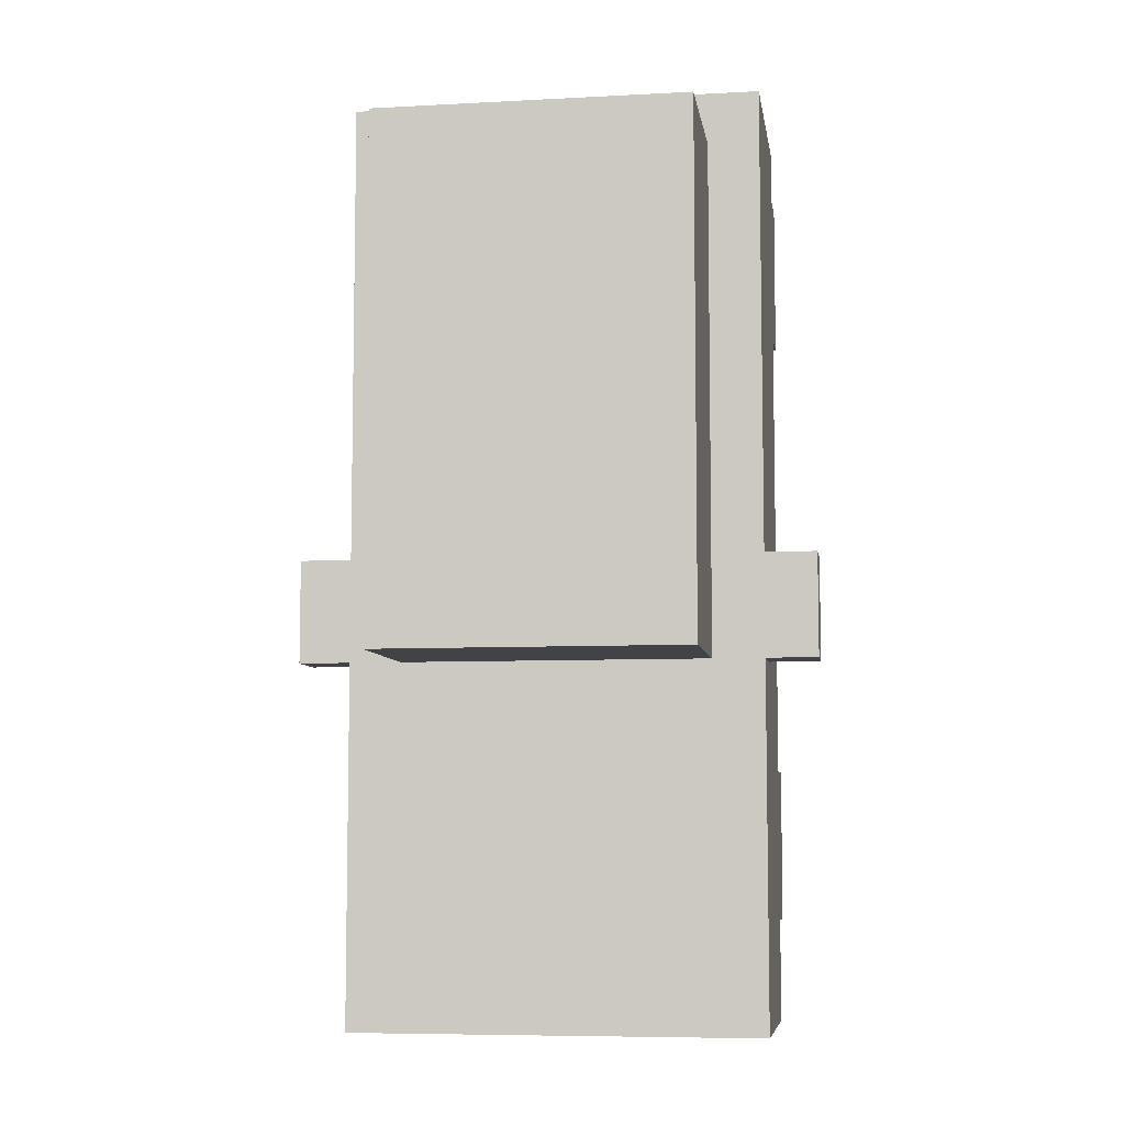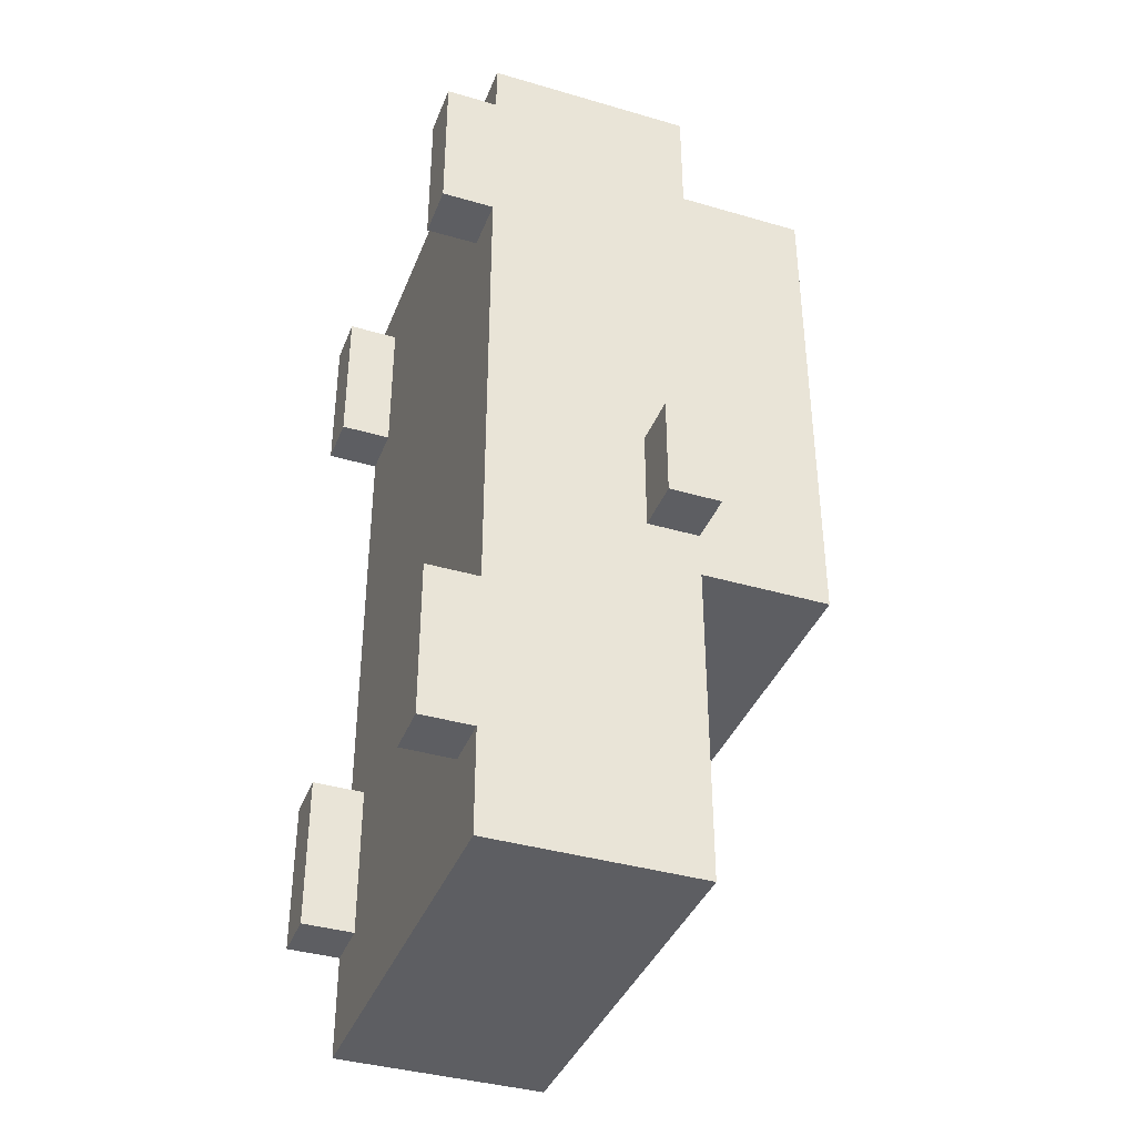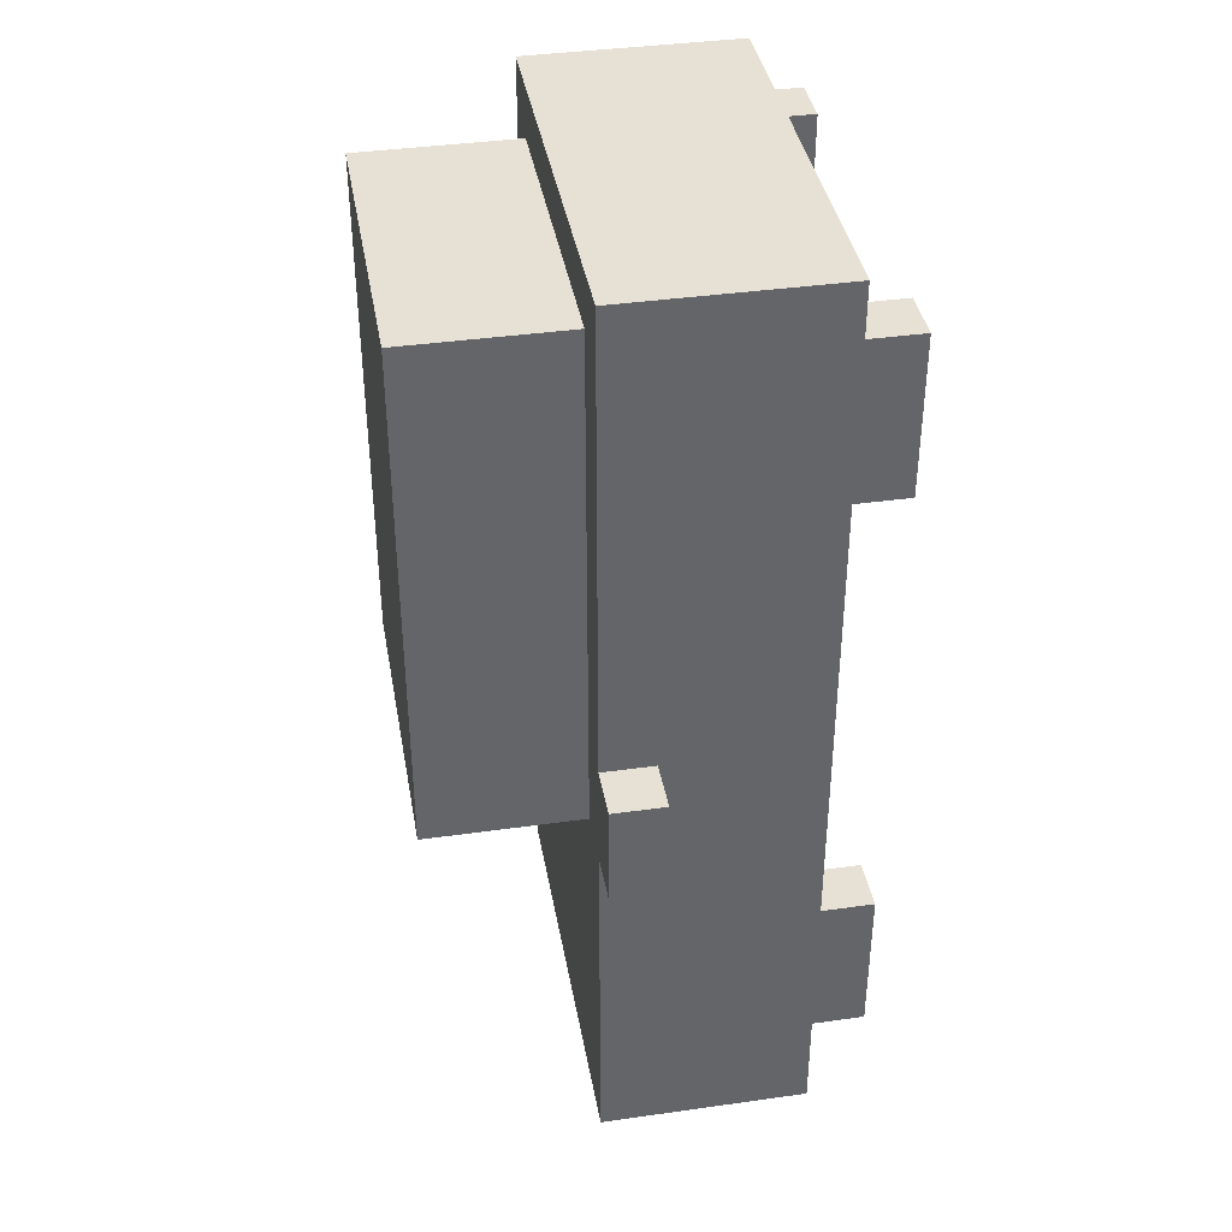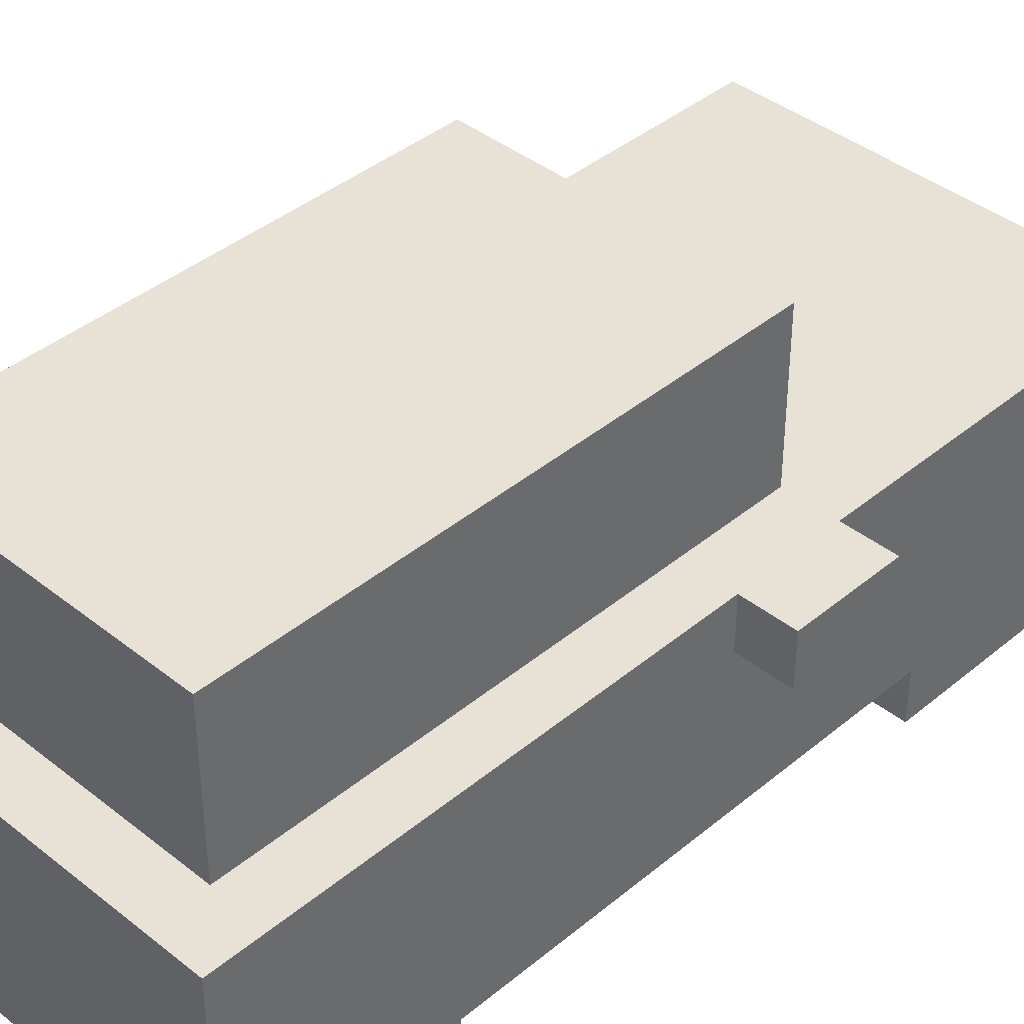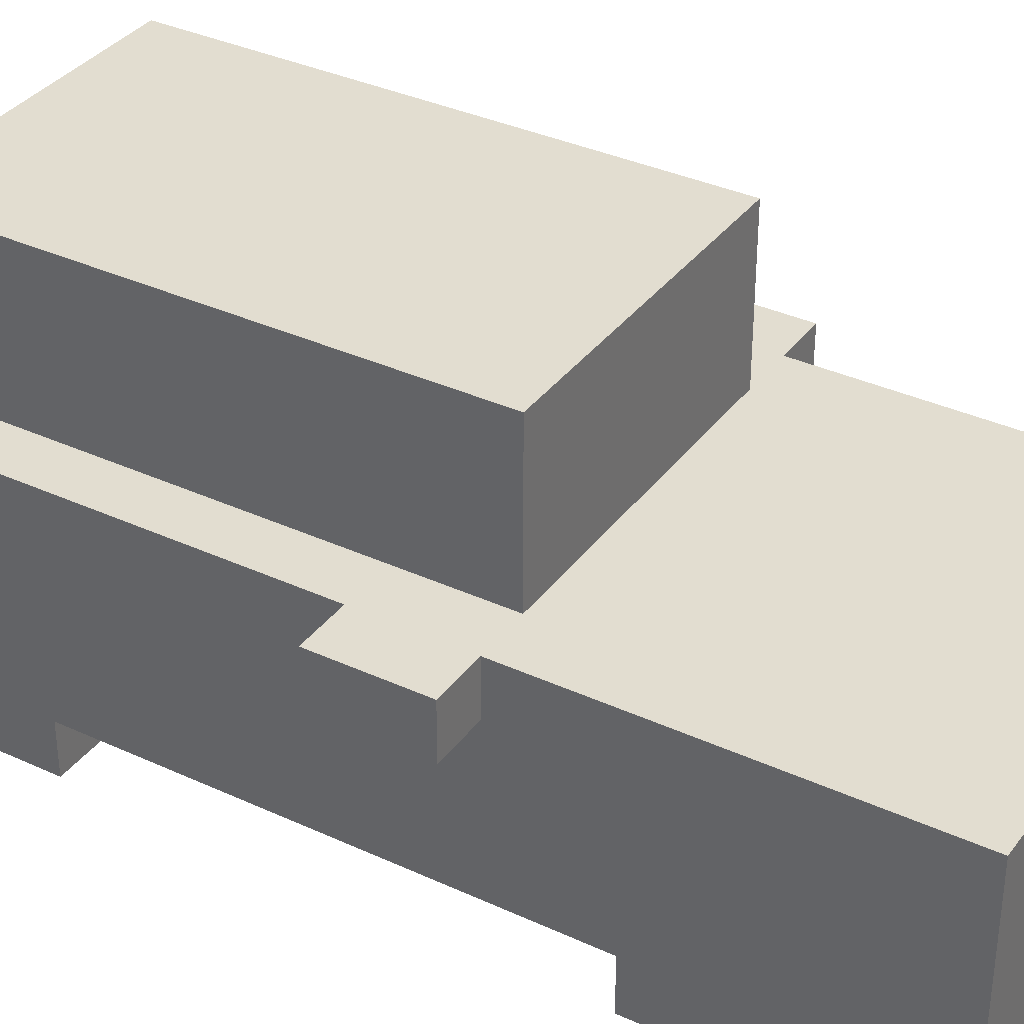
<metadata>
{"format":"obj","ext":"obj","renderer":"f3d","projection":"perspective","resolution":1024,"background":"white","views":[{"elev":-7.2,"azim":-171.3,"up":"+Z"},{"elev":-38.6,"azim":69.8,"up":"+Z"},{"elev":39.1,"azim":-100.0,"up":"+Z"},{"elev":40.1,"azim":44.4,"up":"+Y"},{"elev":35.3,"azim":121.5,"up":"+Y"}]}
</metadata>
<code>
o
v 0 0.9 -1
v 0 0.9 -1.2
v 0 1 -1
v 0 1 -1.2
v 0.1 0.5 -0.2
v 0.1 0.5 -0.5
v 0.1 0.5 -1.4
v 0.1 0.5 -1.7
v 0.1 0.6 -0.1
v 0.1 0.6 -0.2
v 0.1 0.6 -0.3
v 0.1 0.6 -0.4
v 0.1 0.6 -0.5
v 0.1 0.6 -1.4
v 0.1 0.6 -1.5
v 0.1 0.6 -1.6
v 0.1 0.6 -1.7
v 0.1 0.6 -1.9
v 0.1 0.7 -0.1
v 0.1 0.7 -0.2
v 0.1 0.7 -0.3
v 0.1 0.7 -0.4
v 0.1 0.7 -0.5
v 0.1 0.7 -1.4
v 0.1 0.7 -1.5
v 0.1 0.7 -1.6
v 0.1 0.7 -1.7
v 0.1 0.7 -1.9
v 0.1 0.8 -0.1
v 0.1 0.8 -0.2
v 0.1 0.8 -0.5
v 0.1 0.8 -1.4
v 0.1 0.8 -1.7
v 0.1 0.8 -1.9
v 0.1 0.9 -1
v 0.1 0.9 -1.2
v 0.1 1 -0.1
v 0.1 1 -1
v 0.1 1 -1.2
v 0.1 1 -1.9
v 0.2 1 -0.2
v 0.2 1 -0.3
v 0.2 1 -0.6
v 0.2 1 -0.7
v 0.2 1 -1.1
v 0.2 1 -1.2
v 0.2 1.2 -0.3
v 0.2 1.2 -0.6
v 0.2 1.2 -0.7
v 0.2 1.2 -1.1
v 0.2 1.2 -1.2
v 0.2 1.3 -0.2
v 0.2 1.3 -0.3
v 0.2 1.3 -1.2
v 0.8 0.5 -0.2
v 0.8 0.5 -0.5
v 0.8 0.5 -1.4
v 0.8 0.5 -1.7
v 0.8 0.6 -0.2
v 0.8 0.6 -0.5
v 0.8 0.6 -1.4
v 0.8 0.6 -1.7
v 0.2 0.5 -0.2
v 0.2 0.5 -0.5
v 0.2 0.5 -1.4
v 0.2 0.5 -1.7
v 0.2 0.6 -0.2
v 0.2 0.6 -0.5
v 0.2 0.6 -1.4
v 0.2 0.6 -1.7
v 0.8 1 -0.2
v 0.8 1 -0.3
v 0.8 1 -0.6
v 0.8 1 -0.7
v 0.8 1 -1.1
v 0.8 1 -1.2
v 0.8 1.2 -0.3
v 0.8 1.2 -0.6
v 0.8 1.2 -0.7
v 0.8 1.2 -1.1
v 0.8 1.2 -1.2
v 0.8 1.3 -0.2
v 0.8 1.3 -0.3
v 0.8 1.3 -1.2
v 0.9 0.5 -0.2
v 0.9 0.5 -0.5
v 0.9 0.5 -1.4
v 0.9 0.5 -1.7
v 0.9 0.6 -0.1
v 0.9 0.6 -0.2
v 0.9 0.6 -0.3
v 0.9 0.6 -0.4
v 0.9 0.6 -0.5
v 0.9 0.6 -1.4
v 0.9 0.6 -1.5
v 0.9 0.6 -1.6
v 0.9 0.6 -1.7
v 0.9 0.6 -1.9
v 0.9 0.7 -0.1
v 0.9 0.7 -0.2
v 0.9 0.7 -0.3
v 0.9 0.7 -0.4
v 0.9 0.7 -0.5
v 0.9 0.7 -1.4
v 0.9 0.7 -1.5
v 0.9 0.7 -1.6
v 0.9 0.7 -1.7
v 0.9 0.7 -1.9
v 0.9 0.8 -0.1
v 0.9 0.8 -0.2
v 0.9 0.8 -0.5
v 0.9 0.8 -1.4
v 0.9 0.8 -1.7
v 0.9 0.8 -1.9
v 0.9 0.9 -1
v 0.9 0.9 -1.2
v 0.9 1 -0.1
v 0.9 1 -1
v 0.9 1 -1.2
v 0.9 1 -1.9
v 1 0.9 -1
v 1 0.9 -1.2
v 1 1 -1
v 1 1 -1.2
v 0.1 0.6 -0.1
v 0.1 0.7 -0.1
v 0.1 0.8 -0.1
v 0.1 1 -0.1
v 0.4 0.8 -0.1
v 0.4 1 -0.1
v 0.6 0.8 -0.1
v 0.6 1 -0.1
v 0.9 0.6 -0.1
v 0.9 0.7 -0.1
v 0.9 0.8 -0.1
v 0.9 1 -0.1
v 0.1 0.5 -0.2
v 0.1 0.6 -0.2
v 0.2 0.5 -0.2
v 0.2 0.6 -0.2
v 0.2 1 -0.2
v 0.2 1.3 -0.2
v 0.3 1 -0.2
v 0.3 1.2 -0.2
v 0.4 1 -0.2
v 0.6 1 -0.2
v 0.7 1 -0.2
v 0.7 1.2 -0.2
v 0.8 0.5 -0.2
v 0.8 0.6 -0.2
v 0.8 1 -0.2
v 0.8 1.3 -0.2
v 0.9 0.5 -0.2
v 0.9 0.6 -0.2
v 0 0.9 -1
v 0 1 -1
v 0.1 0.9 -1
v 0.1 1 -1
v 0.9 0.9 -1
v 0.9 1 -1
v 1 0.9 -1
v 1 1 -1
v 0.1 0.5 -1.4
v 0.1 0.6 -1.4
v 0.2 0.5 -1.4
v 0.2 0.6 -1.4
v 0.8 0.5 -1.4
v 0.8 0.6 -1.4
v 0.9 0.5 -1.4
v 0.9 0.6 -1.4
v 0.1 0.5 -0.5
v 0.1 0.6 -0.5
v 0.2 0.5 -0.5
v 0.2 0.6 -0.5
v 0.8 0.5 -0.5
v 0.8 0.6 -0.5
v 0.9 0.5 -0.5
v 0.9 0.6 -0.5
v 0 0.9 -1.2
v 0 1 -1.2
v 0.1 0.9 -1.2
v 0.1 1 -1.2
v 0.2 1 -1.2
v 0.2 1.2 -1.2
v 0.2 1.3 -1.2
v 0.3 1 -1.2
v 0.3 1.2 -1.2
v 0.4 1 -1.2
v 0.6 1 -1.2
v 0.7 1 -1.2
v 0.7 1.2 -1.2
v 0.8 1 -1.2
v 0.8 1.2 -1.2
v 0.8 1.3 -1.2
v 0.9 0.9 -1.2
v 0.9 1 -1.2
v 1 0.9 -1.2
v 1 1 -1.2
v 0.1 0.5 -1.7
v 0.1 0.6 -1.7
v 0.2 0.5 -1.7
v 0.2 0.6 -1.7
v 0.8 0.5 -1.7
v 0.8 0.6 -1.7
v 0.9 0.5 -1.7
v 0.9 0.6 -1.7
v 0.1 0.6 -1.9
v 0.1 0.7 -1.9
v 0.1 0.8 -1.9
v 0.1 1 -1.9
v 0.2 0.8 -1.9
v 0.2 0.9 -1.9
v 0.3 0.8 -1.9
v 0.3 0.9 -1.9
v 0.4 0.8 -1.9
v 0.4 1 -1.9
v 0.6 0.8 -1.9
v 0.6 1 -1.9
v 0.7 0.8 -1.9
v 0.7 0.9 -1.9
v 0.8 0.8 -1.9
v 0.8 0.9 -1.9
v 0.9 0.6 -1.9
v 0.9 0.7 -1.9
v 0.9 0.8 -1.9
v 0.9 1 -1.9
v 0.1 0.5 -0.2
v 0.2 0.5 -0.2
v 0.8 0.5 -0.2
v 0.9 0.5 -0.2
v 0.1 0.5 -0.5
v 0.2 0.5 -0.5
v 0.8 0.5 -0.5
v 0.9 0.5 -0.5
v 0.1 0.5 -1.4
v 0.2 0.5 -1.4
v 0.8 0.5 -1.4
v 0.9 0.5 -1.4
v 0.1 0.5 -1.7
v 0.2 0.5 -1.7
v 0.8 0.5 -1.7
v 0.9 0.5 -1.7
v 0.1 0.6 -0.1
v 0.9 0.6 -0.1
v 0.1 0.6 -0.2
v 0.2 0.6 -0.2
v 0.8 0.6 -0.2
v 0.9 0.6 -0.2
v 0.1 0.6 -0.5
v 0.2 0.6 -0.5
v 0.8 0.6 -0.5
v 0.9 0.6 -0.5
v 0.1 0.6 -1.4
v 0.2 0.6 -1.4
v 0.8 0.6 -1.4
v 0.9 0.6 -1.4
v 0.1 0.6 -1.7
v 0.2 0.6 -1.7
v 0.8 0.6 -1.7
v 0.9 0.6 -1.7
v 0.1 0.6 -1.9
v 0.9 0.6 -1.9
v 0 0.9 -1
v 0.1 0.9 -1
v 0.9 0.9 -1
v 1 0.9 -1
v 0 0.9 -1.2
v 0.1 0.9 -1.2
v 0.9 0.9 -1.2
v 1 0.9 -1.2
v 0.1 1 -0.1
v 0.4 1 -0.1
v 0.6 1 -0.1
v 0.9 1 -0.1
v 0.2 1 -0.2
v 0.3 1 -0.2
v 0.4 1 -0.2
v 0.6 1 -0.2
v 0.7 1 -0.2
v 0.8 1 -0.2
v 0.2 1 -0.3
v 0.8 1 -0.3
v 0.2 1 -0.6
v 0.8 1 -0.6
v 0.2 1 -0.7
v 0.8 1 -0.7
v 0 1 -1
v 0.1 1 -1
v 0.9 1 -1
v 1 1 -1
v 0.2 1 -1.1
v 0.8 1 -1.1
v 0 1 -1.2
v 0.1 1 -1.2
v 0.2 1 -1.2
v 0.3 1 -1.2
v 0.4 1 -1.2
v 0.6 1 -1.2
v 0.7 1 -1.2
v 0.8 1 -1.2
v 0.9 1 -1.2
v 1 1 -1.2
v 0.1 1 -1.9
v 0.4 1 -1.9
v 0.6 1 -1.9
v 0.9 1 -1.9
v 0.2 1.3 -0.2
v 0.8 1.3 -0.2
v 0.2 1.3 -0.3
v 0.8 1.3 -0.3
v 0.2 1.3 -1.2
v 0.8 1.3 -1.2
f 3 2 1
f 4 2 3
f 10 6 5
f 11 6 10
f 12 6 11
f 13 6 12
f 14 8 7
f 15 8 14
f 16 8 15
f 17 8 16
f 19 10 9
f 20 11 10
f 20 10 19
f 21 12 11
f 21 11 20
f 22 13 12
f 22 12 21
f 23 14 13
f 23 13 22
f 24 15 14
f 24 14 23
f 25 16 15
f 25 15 24
f 26 17 16
f 26 16 25
f 27 18 17
f 27 17 26
f 28 18 27
f 29 20 19
f 30 21 20
f 30 20 29
f 30 22 21
f 30 23 22
f 31 24 23
f 31 23 30
f 32 26 25
f 32 24 31
f 32 27 26
f 32 25 24
f 33 28 27
f 33 27 32
f 34 28 33
f 35 31 30
f 35 32 31
f 35 34 33
f 35 33 32
f 35 30 29
f 36 34 35
f 37 35 29
f 38 35 37
f 39 34 36
f 40 34 39
f 47 42 41
f 47 43 42
f 48 44 43
f 48 43 47
f 49 45 44
f 49 44 48
f 50 46 45
f 50 45 49
f 51 46 50
f 52 47 41
f 53 49 48
f 53 47 52
f 53 48 47
f 53 51 50
f 53 50 49
f 54 51 53
f 59 56 55
f 60 56 59
f 61 58 57
f 62 58 61
f 63 64 67
f 67 64 68
f 65 66 69
f 69 66 70
f 71 72 77
f 72 73 77
f 73 74 78
f 77 73 78
f 74 75 79
f 78 74 79
f 75 76 80
f 79 75 80
f 80 76 81
f 71 77 82
f 78 79 83
f 82 77 83
f 77 78 83
f 80 81 83
f 79 80 83
f 83 81 84
f 85 86 90
f 90 86 91
f 91 86 92
f 92 86 93
f 87 88 94
f 94 88 95
f 95 88 96
f 96 88 97
f 89 90 99
f 90 91 100
f 99 90 100
f 91 92 101
f 100 91 101
f 92 93 102
f 101 92 102
f 93 94 103
f 102 93 103
f 94 95 104
f 103 94 104
f 95 96 105
f 104 95 105
f 96 97 106
f 105 96 106
f 97 98 107
f 106 97 107
f 107 98 108
f 99 100 109
f 100 101 110
f 109 100 110
f 101 102 110
f 102 103 110
f 103 104 111
f 110 103 111
f 105 106 112
f 111 104 112
f 106 107 112
f 104 105 112
f 107 108 113
f 112 107 113
f 113 108 114
f 110 111 115
f 111 112 115
f 113 114 115
f 112 113 115
f 109 110 115
f 115 114 116
f 109 115 117
f 117 115 118
f 116 114 119
f 119 114 120
f 121 122 123
f 123 122 124
f 129 127 126
f 129 128 127
f 130 128 129
f 131 129 126
f 131 130 129
f 132 130 131
f 133 126 125
f 134 131 126
f 134 126 133
f 135 132 131
f 135 131 134
f 136 132 135
f 139 138 137
f 140 138 139
f 143 142 141
f 144 142 143
f 145 144 143
f 146 144 145
f 147 144 146
f 148 142 144
f 148 144 147
f 151 148 147
f 152 142 148
f 152 148 151
f 153 150 149
f 154 150 153
f 157 156 155
f 158 156 157
f 161 160 159
f 162 160 161
f 165 164 163
f 166 164 165
f 169 168 167
f 170 168 169
f 171 172 173
f 173 172 174
f 175 176 177
f 177 176 178
f 179 180 181
f 181 180 182
f 183 184 186
f 184 185 187
f 186 184 187
f 186 187 188
f 188 187 189
f 189 187 190
f 187 185 191
f 190 187 191
f 190 191 192
f 191 185 193
f 192 191 193
f 193 185 194
f 195 196 197
f 197 196 198
f 199 200 201
f 201 200 202
f 203 204 205
f 205 204 206
f 208 209 211
f 209 210 211
f 211 210 212
f 208 211 213
f 211 212 213
f 212 210 214
f 213 212 214
f 208 213 215
f 213 214 215
f 214 210 216
f 215 214 216
f 208 215 217
f 215 216 217
f 217 216 218
f 208 217 219
f 217 218 219
f 219 218 220
f 208 219 221
f 219 220 221
f 220 218 222
f 221 220 222
f 207 208 223
f 208 221 224
f 223 208 224
f 221 222 225
f 224 221 225
f 222 218 226
f 225 222 226
f 231 228 227
f 232 228 231
f 233 230 229
f 234 230 233
f 239 236 235
f 240 236 239
f 241 238 237
f 242 238 241
f 245 244 243
f 246 244 245
f 247 244 246
f 248 244 247
f 250 247 246
f 251 247 250
f 253 250 249
f 253 252 251
f 253 251 250
f 254 252 253
f 255 252 254
f 256 252 255
f 258 255 254
f 259 255 258
f 261 258 257
f 261 260 259
f 261 259 258
f 262 260 261
f 267 264 263
f 268 264 267
f 269 266 265
f 270 266 269
f 271 272 275
f 275 272 276
f 272 273 277
f 276 272 277
f 273 274 278
f 277 273 278
f 278 274 279
f 279 274 280
f 271 275 281
f 280 274 282
f 271 281 283
f 282 274 284
f 271 283 285
f 284 274 286
f 271 285 288
f 286 274 289
f 288 285 291
f 286 289 292
f 287 288 293
f 288 291 294
f 293 288 294
f 294 291 295
f 292 289 300
f 289 290 301
f 300 289 301
f 301 290 302
f 294 295 303
f 295 296 303
f 296 297 303
f 297 298 304
f 303 297 304
f 298 299 305
f 304 298 305
f 299 300 305
f 300 301 305
f 305 301 306
f 307 308 309
f 309 308 310
f 309 310 311
f 311 310 312

</code>
